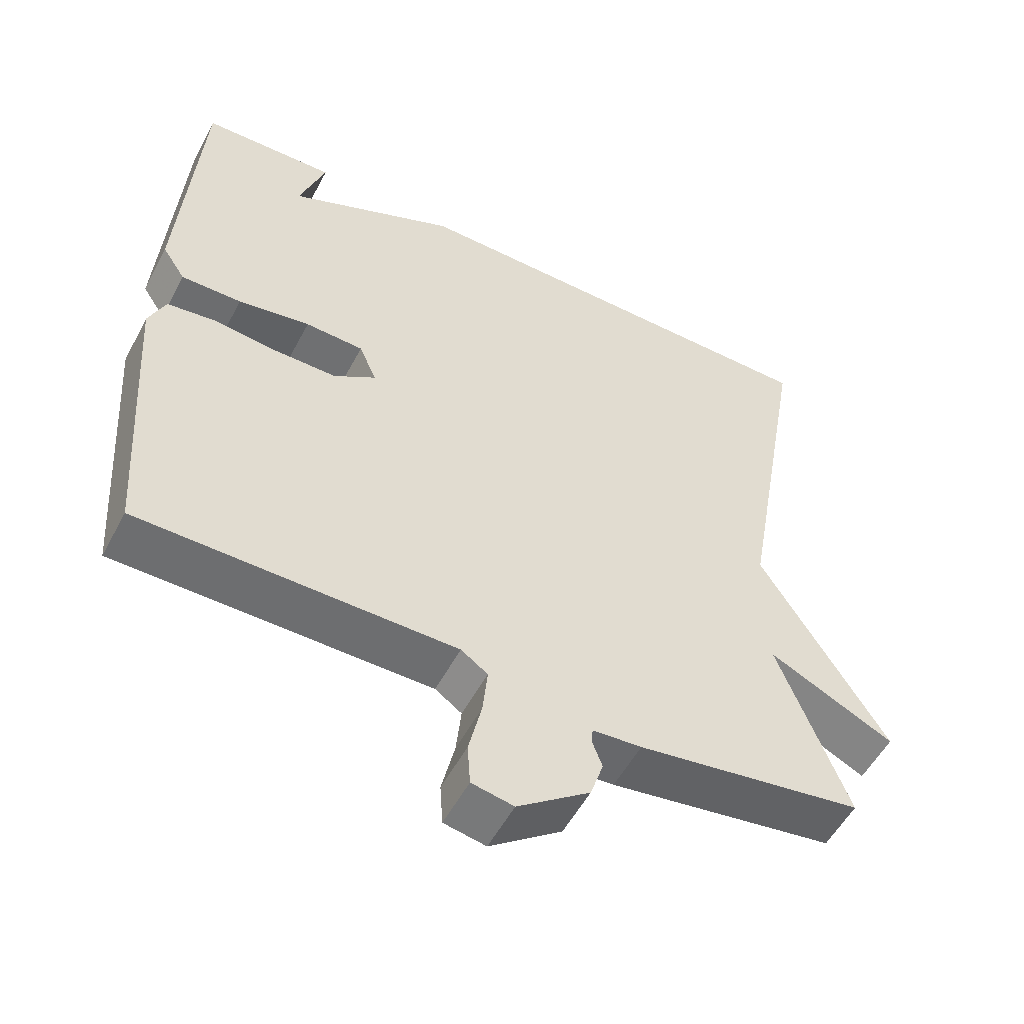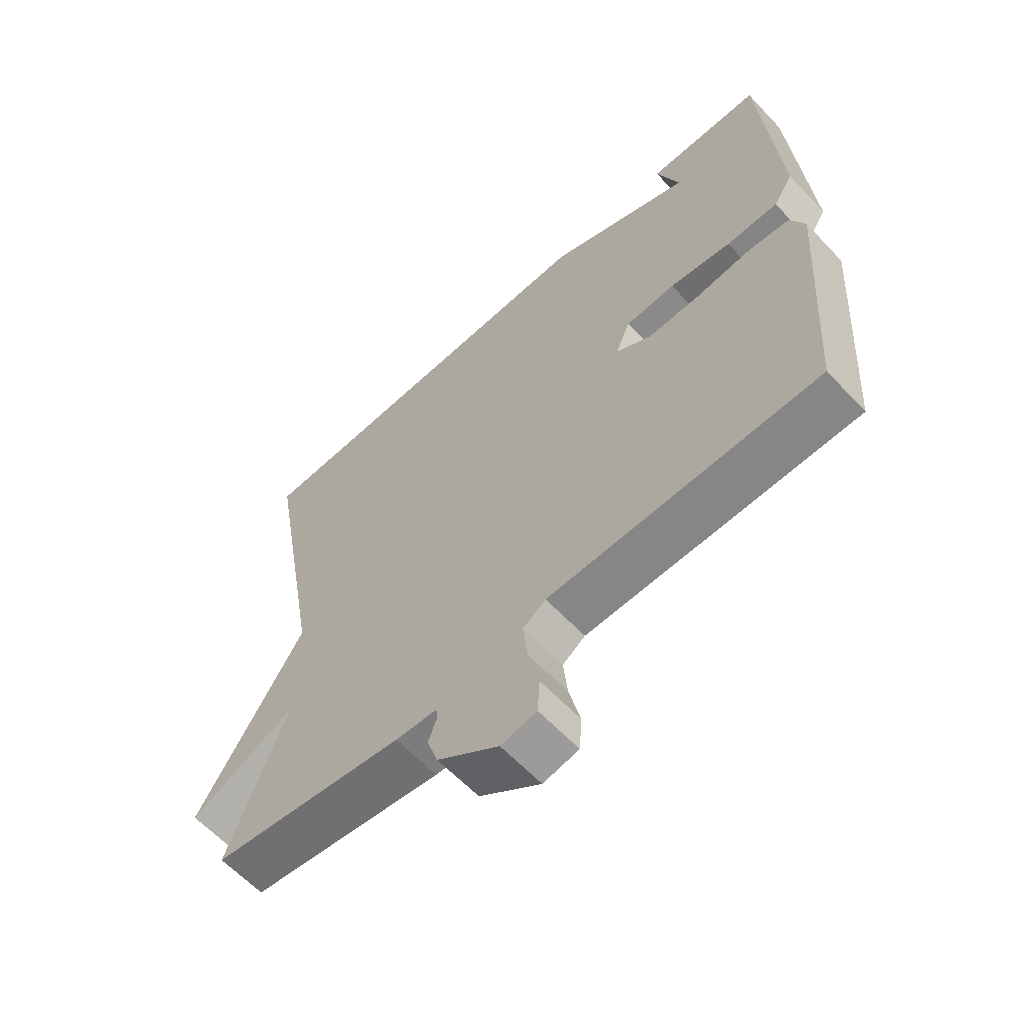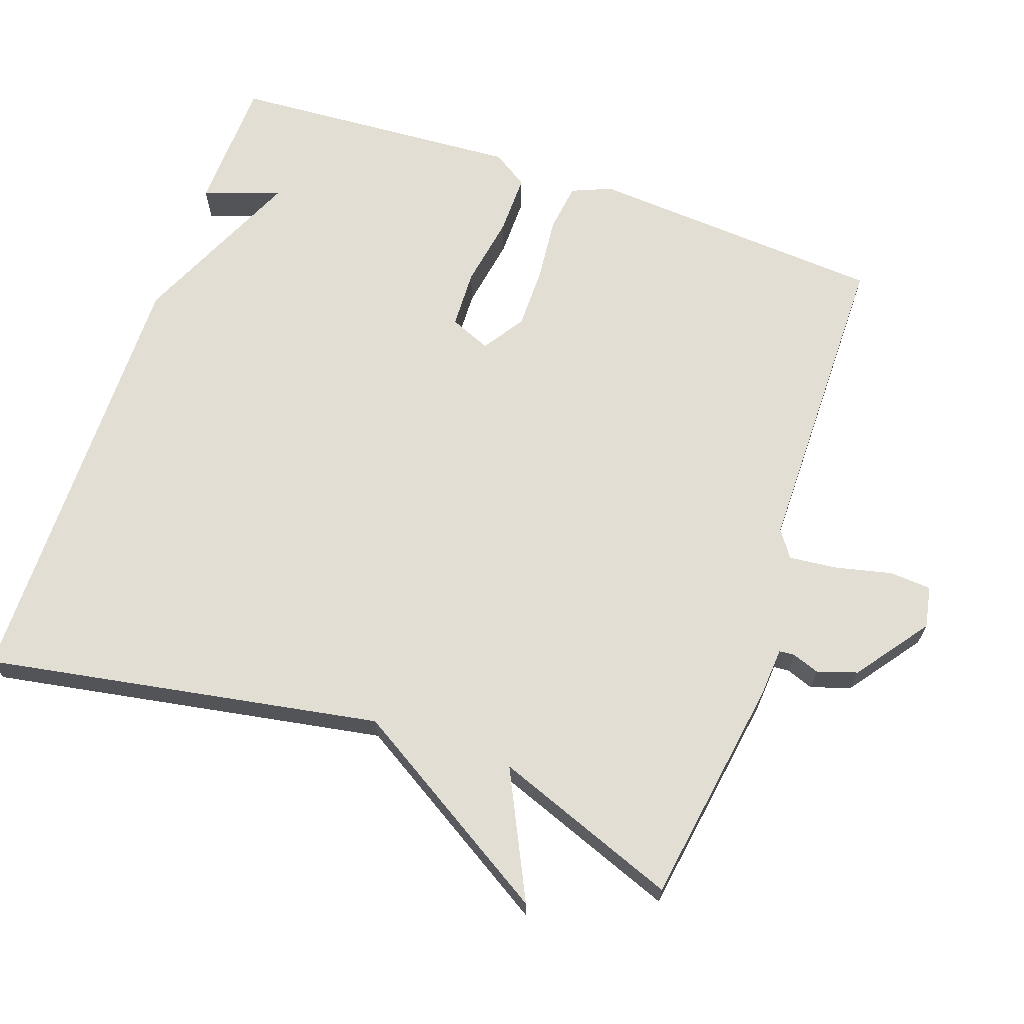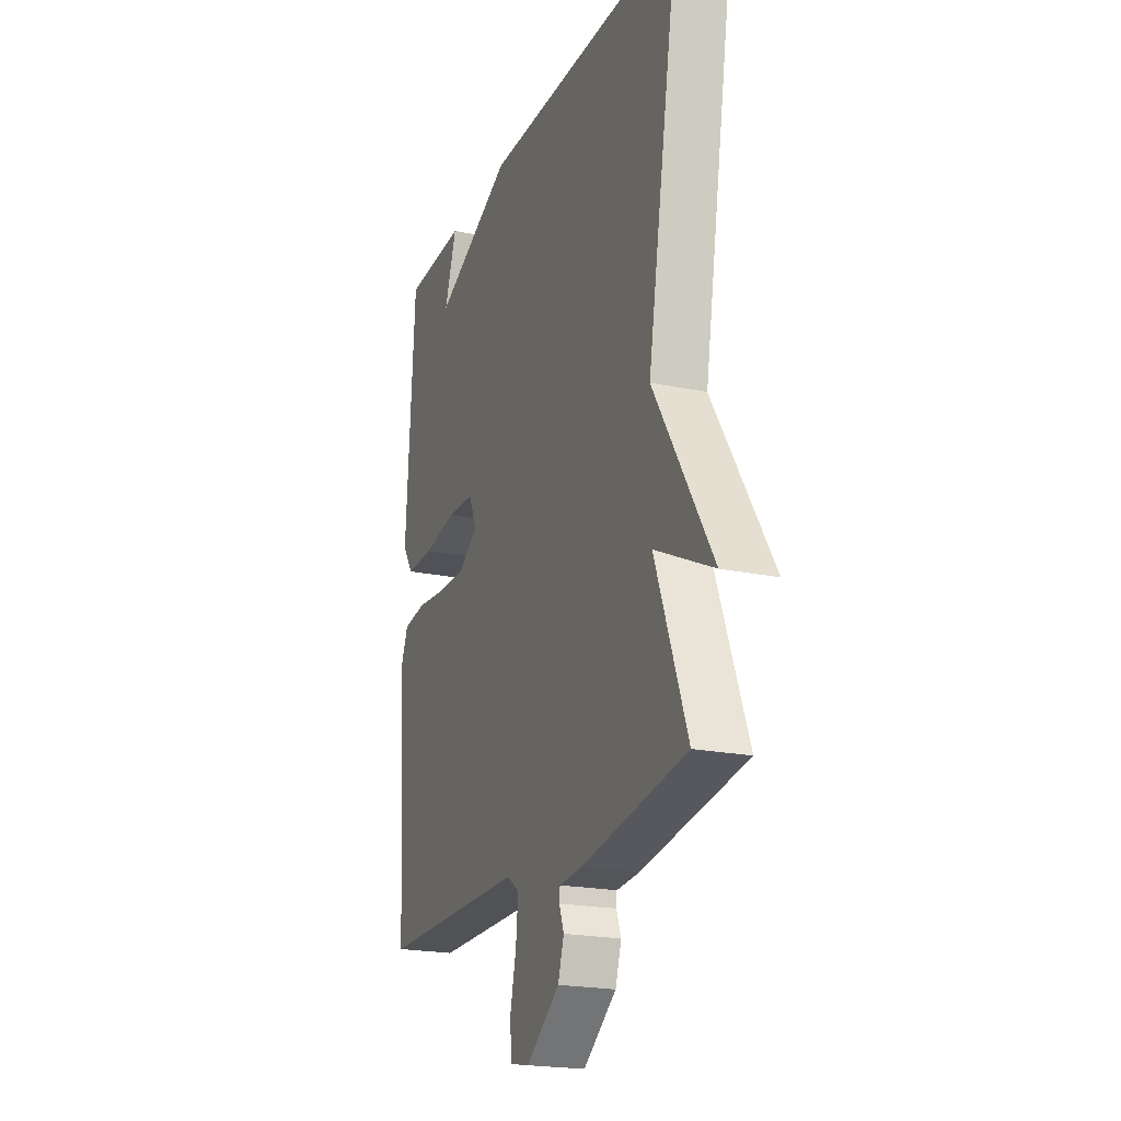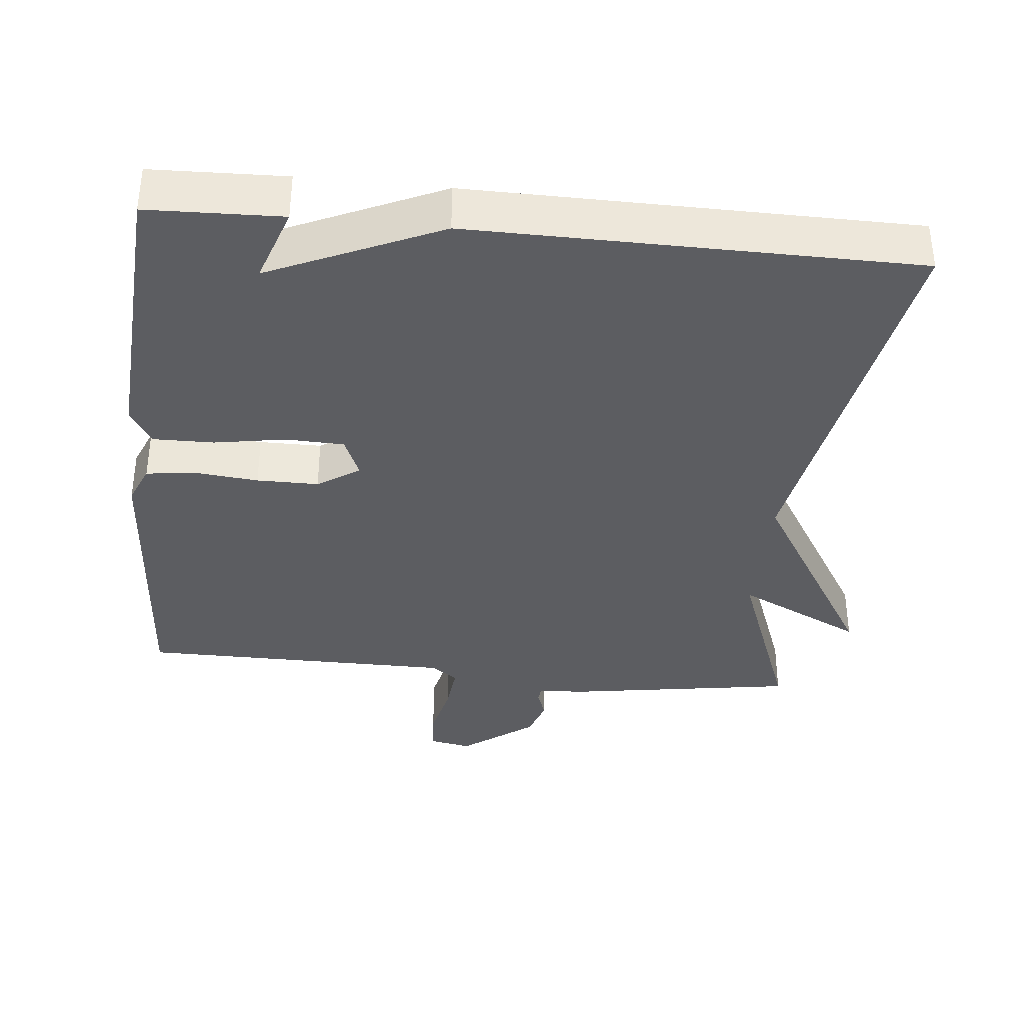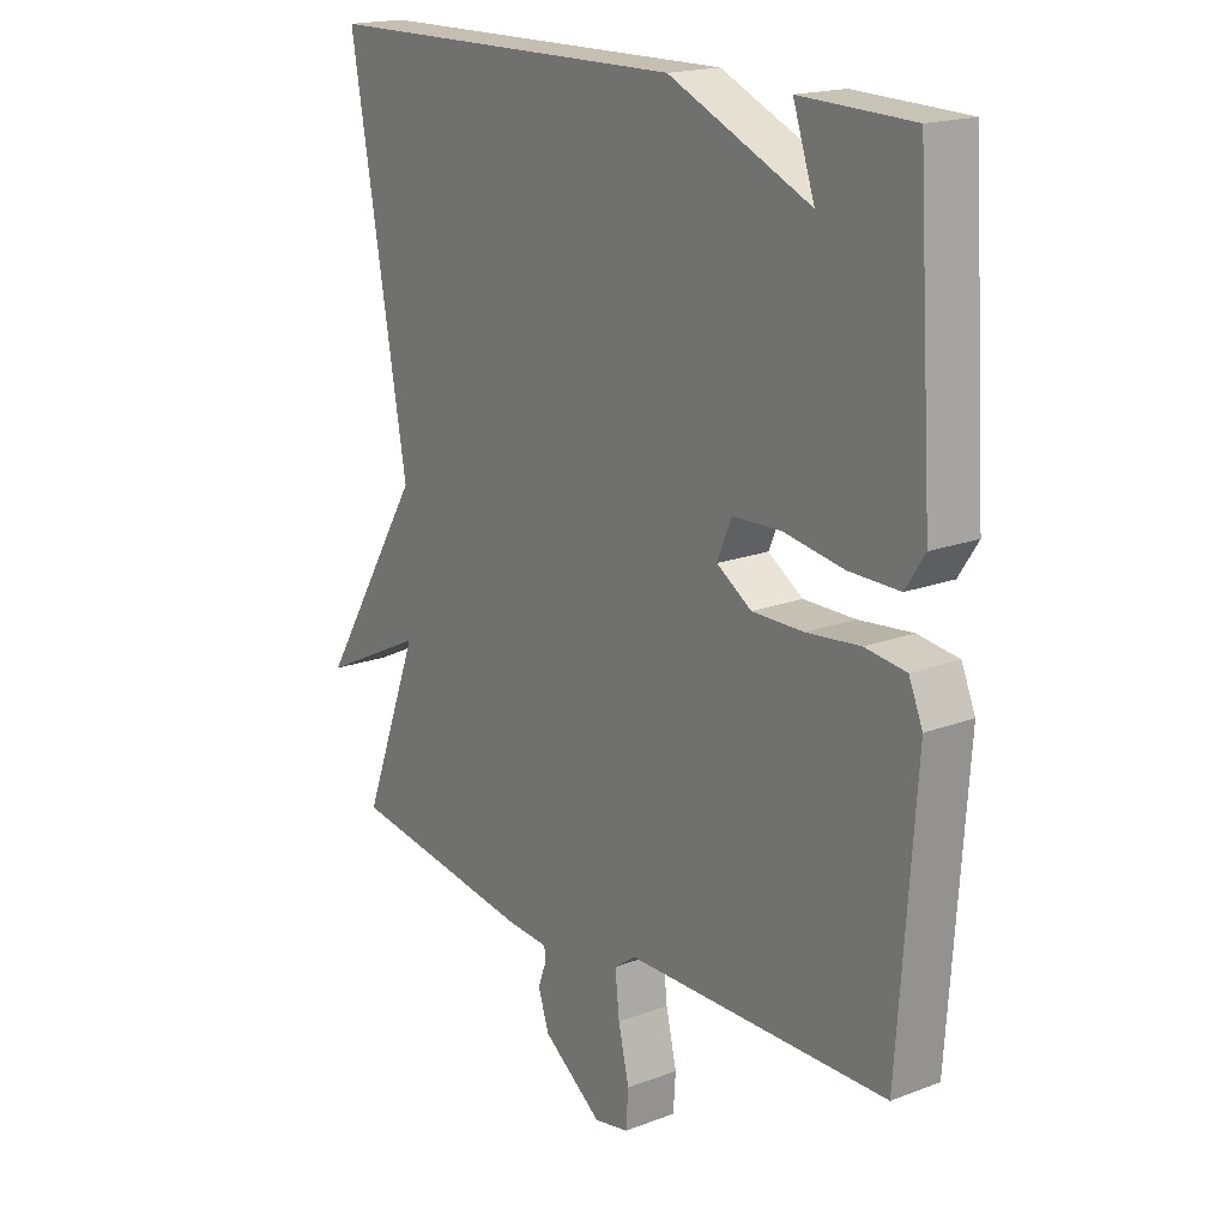
<metadata>
{"format":"obj","ext":"obj","renderer":"f3d","projection":"perspective","resolution":1024,"background":"white","views":[{"elev":-54.2,"azim":-27.6,"up":"+Z"},{"elev":-62.0,"azim":-136.8,"up":"+Z"},{"elev":67.2,"azim":109.2,"up":"+Y"},{"elev":-21.0,"azim":69.5,"up":"+Z"},{"elev":-36.7,"azim":-5.8,"up":"+Y"},{"elev":18.1,"azim":-126.5,"up":"+Z"}]}
</metadata>
<code>
v 0.5 0.07 0.5
v 0.404 0.07 -0.046
v 0.579 0.07 -0.331
v 0.404 0.07 -0.246
v 0.5 0.07 -0.5
v 0.185 0.07 -0.549
v 0.117 0.07 -0.554
v 0.115 0.07 -0.575
v 0.129 0.07 -0.613
v 0.111 0.07 -0.668
v 0.011 0.07 -0.742
v -0.047 0.07 -0.731
v -0.051 0.07 -0.673
v -0.033 0.07 -0.595
v -0.026 0.07 -0.528
v -0.063 0.07 -0.502
v -0.5 0.07 -0.5
v -0.529 0.07 -0.088
v -0.506 0.07 -0.033
v -0.438 0.07 -0.024
v -0.349 0.07 -0.033
v -0.263 0.07 -0.033
v -0.205 0.07 0.005
v -0.229 0.07 0.062
v -0.31 0.07 0.065
v -0.41 0.07 0.048
v -0.494 0.07 0.047
v -0.526 0.07 0.096
v -0.5 0.07 0.5
v -0.314 0.07 0.506
v -0.35 0.07 0.4
v -0.114 0.07 0.506
v 0.5 0 0.5
v 0.404 0 -0.046
v 0.579 0 -0.331
v 0.404 0 -0.246
v 0.5 0 -0.5
v 0.185 0 -0.549
v 0.117 0 -0.554
v 0.115 0 -0.575
v 0.129 0 -0.613
v 0.111 0 -0.668
v 0.011 0 -0.742
v -0.047 0 -0.731
v -0.051 0 -0.673
v -0.033 0 -0.595
v -0.026 0 -0.528
v -0.063 0 -0.502
v -0.5 0 -0.5
v -0.529 0 -0.088
v -0.506 0 -0.033
v -0.438 0 -0.024
v -0.349 0 -0.033
v -0.263 0 -0.033
v -0.205 0 0.005
v -0.229 0 0.062
v -0.31 0 0.065
v -0.41 0 0.048
v -0.494 0 0.047
v -0.526 0 0.096
v -0.5 0 0.5
v -0.314 0 0.506
v -0.35 0 0.4
v -0.114 0 0.506
f 31 32 1 2
f 29 30 31
f 28 29 31
f 27 28 31
f 25 26 27 31
f 24 25 31
f 23 24 31 2
f 22 23 2
f 21 22 2
f 19 20 21
f 18 19 21
f 17 18 21
f 16 17 21
f 15 16 21 2
f 14 15 2
f 12 13 14
f 11 12 14
f 10 11 14
f 9 10 14
f 8 9 14
f 7 8 14
f 7 14 2
f 4 5 6 7
f 4 7 2
f 2 3 4
f 34 33 64 63
f 63 62 61
f 63 61 60
f 63 60 59
f 63 59 58 57
f 63 57 56
f 34 63 56 55
f 34 55 54
f 34 54 53
f 53 52 51
f 53 51 50
f 53 50 49
f 53 49 48
f 34 53 48 47
f 34 47 46
f 46 45 44
f 46 44 43
f 46 43 42
f 46 42 41
f 46 41 40
f 46 40 39
f 34 46 39
f 39 38 37 36
f 34 39 36
f 36 35 34
f 1 33 34 2
f 2 34 35 3
f 3 35 36 4
f 4 36 37 5
f 5 37 38 6
f 6 38 39 7
f 7 39 40 8
f 8 40 41 9
f 9 41 42 10
f 10 42 43 11
f 11 43 44 12
f 12 44 45 13
f 13 45 46 14
f 14 46 47 15
f 15 47 48 16
f 16 48 49 17
f 17 49 50 18
f 18 50 51 19
f 19 51 52 20
f 20 52 53 21
f 21 53 54 22
f 22 54 55 23
f 23 55 56 24
f 24 56 57 25
f 25 57 58 26
f 26 58 59 27
f 27 59 60 28
f 28 60 61 29
f 29 61 62 30
f 30 62 63 31
f 31 63 64 32
f 32 64 33 1

</code>
